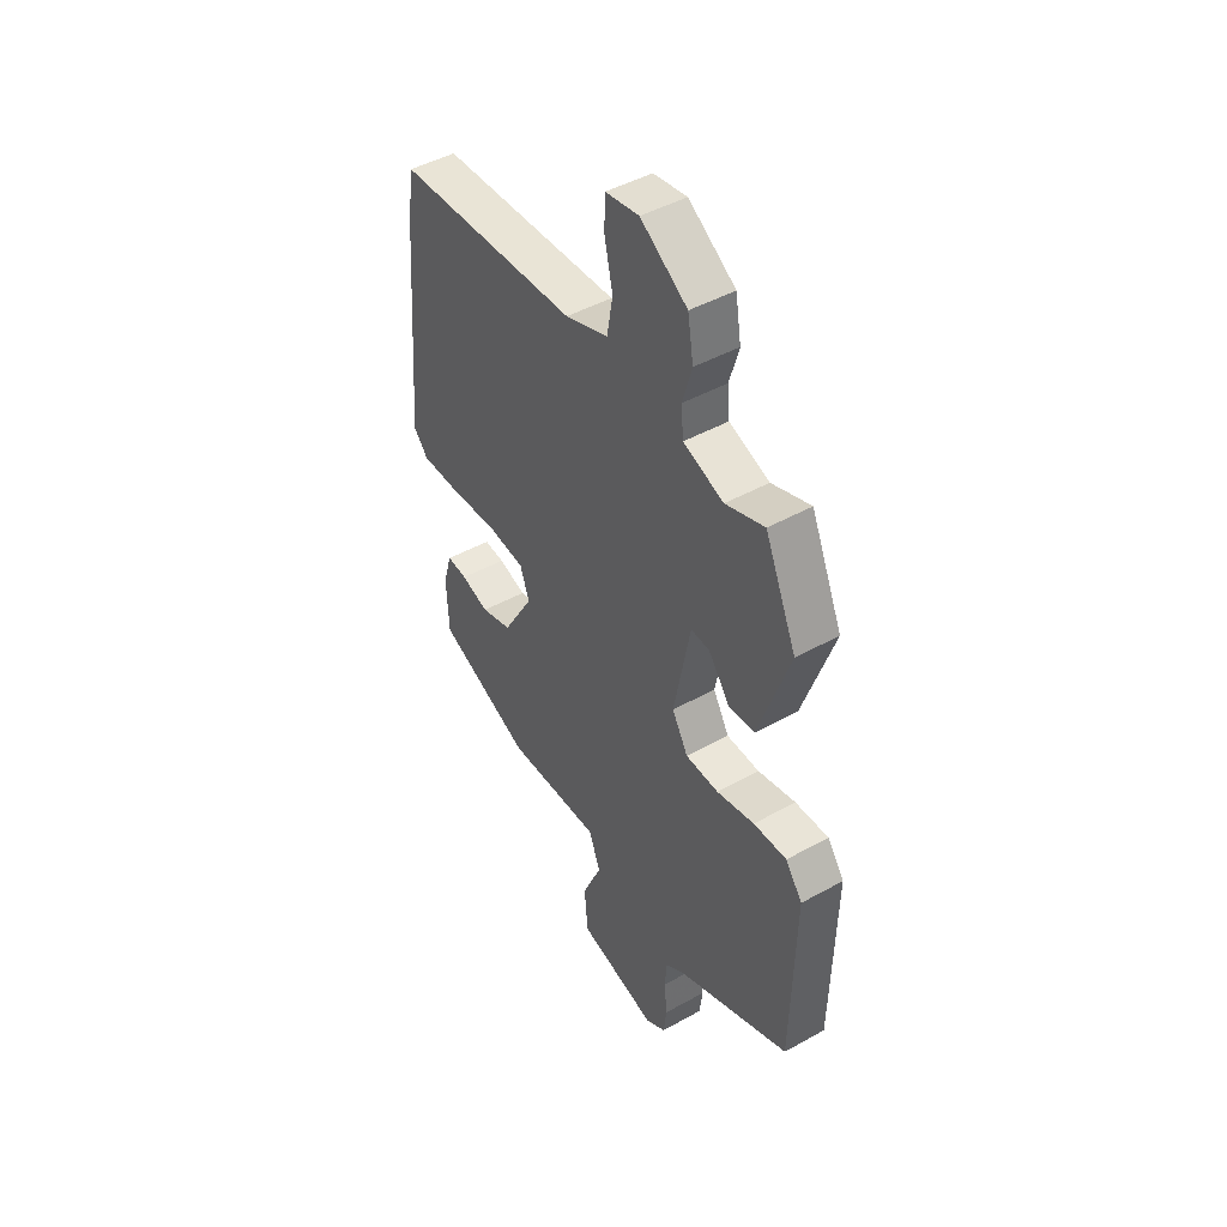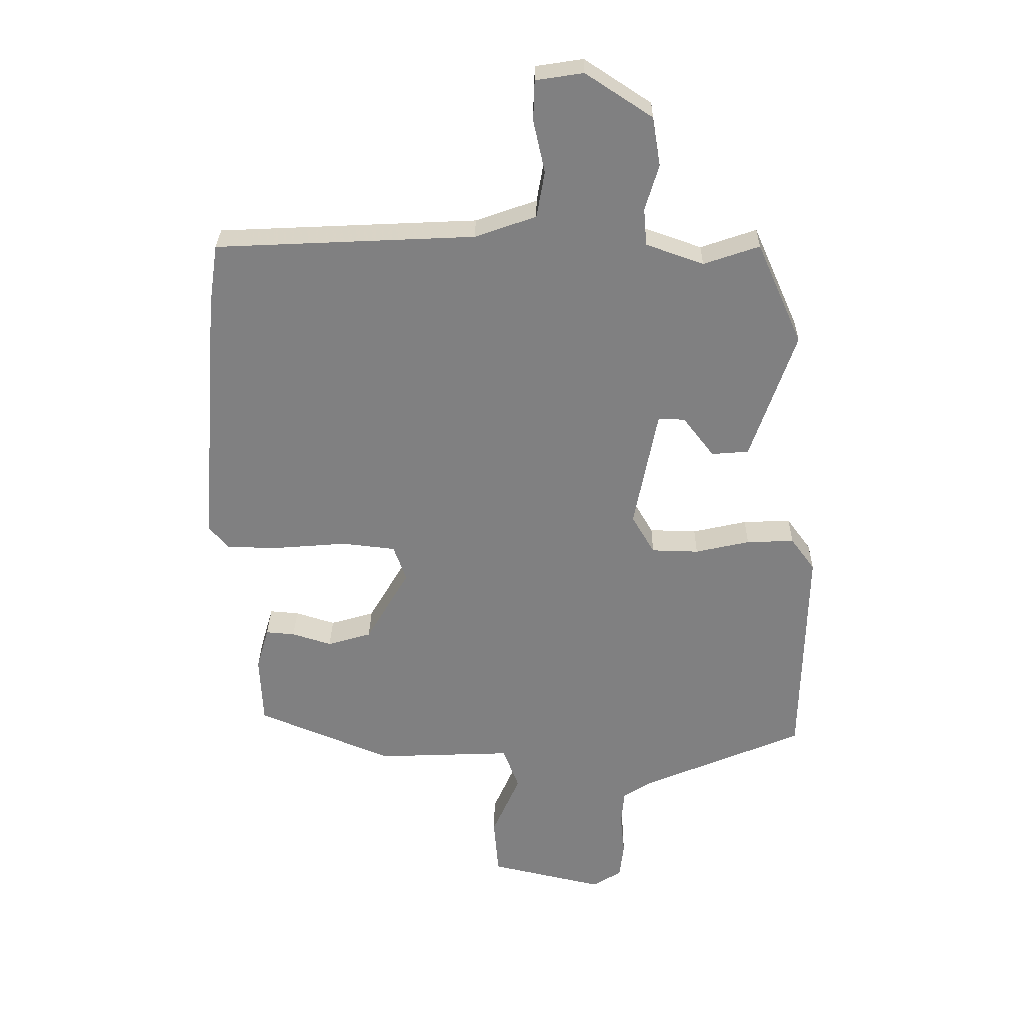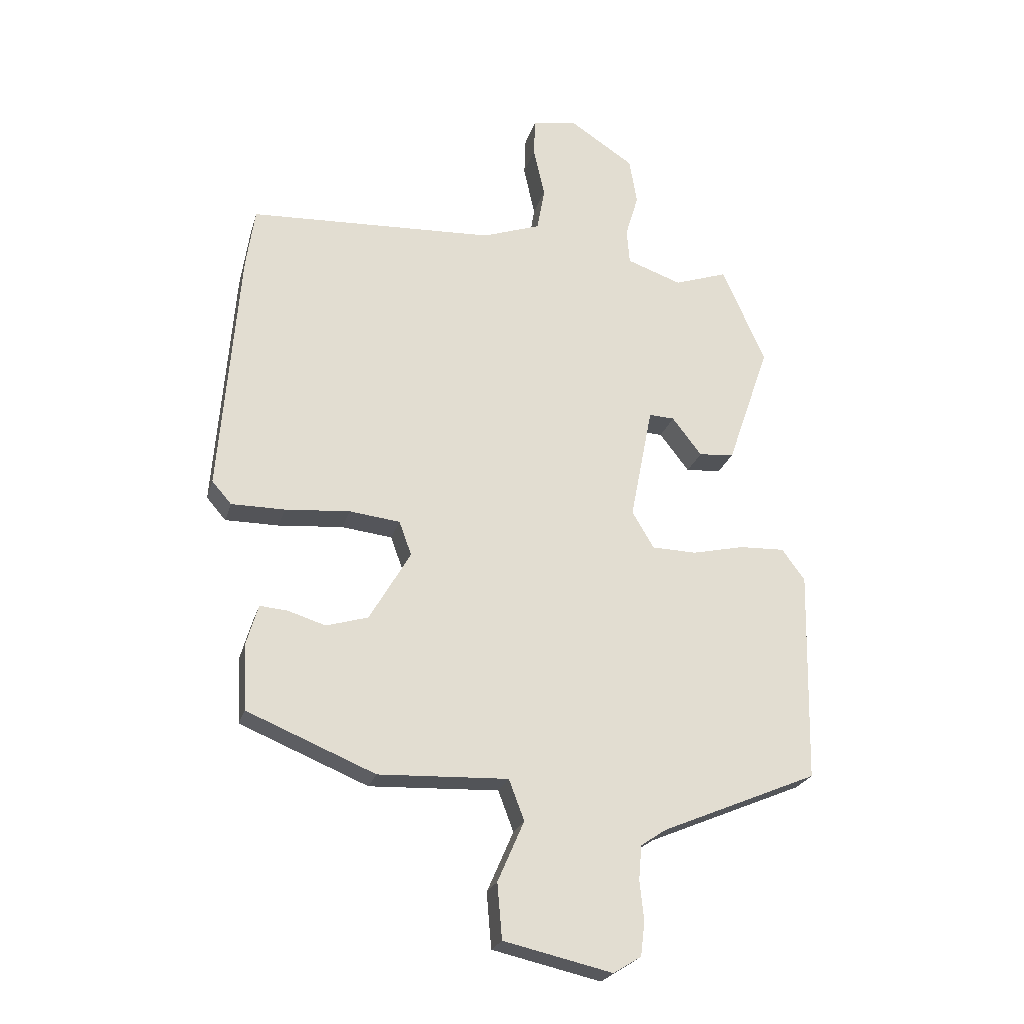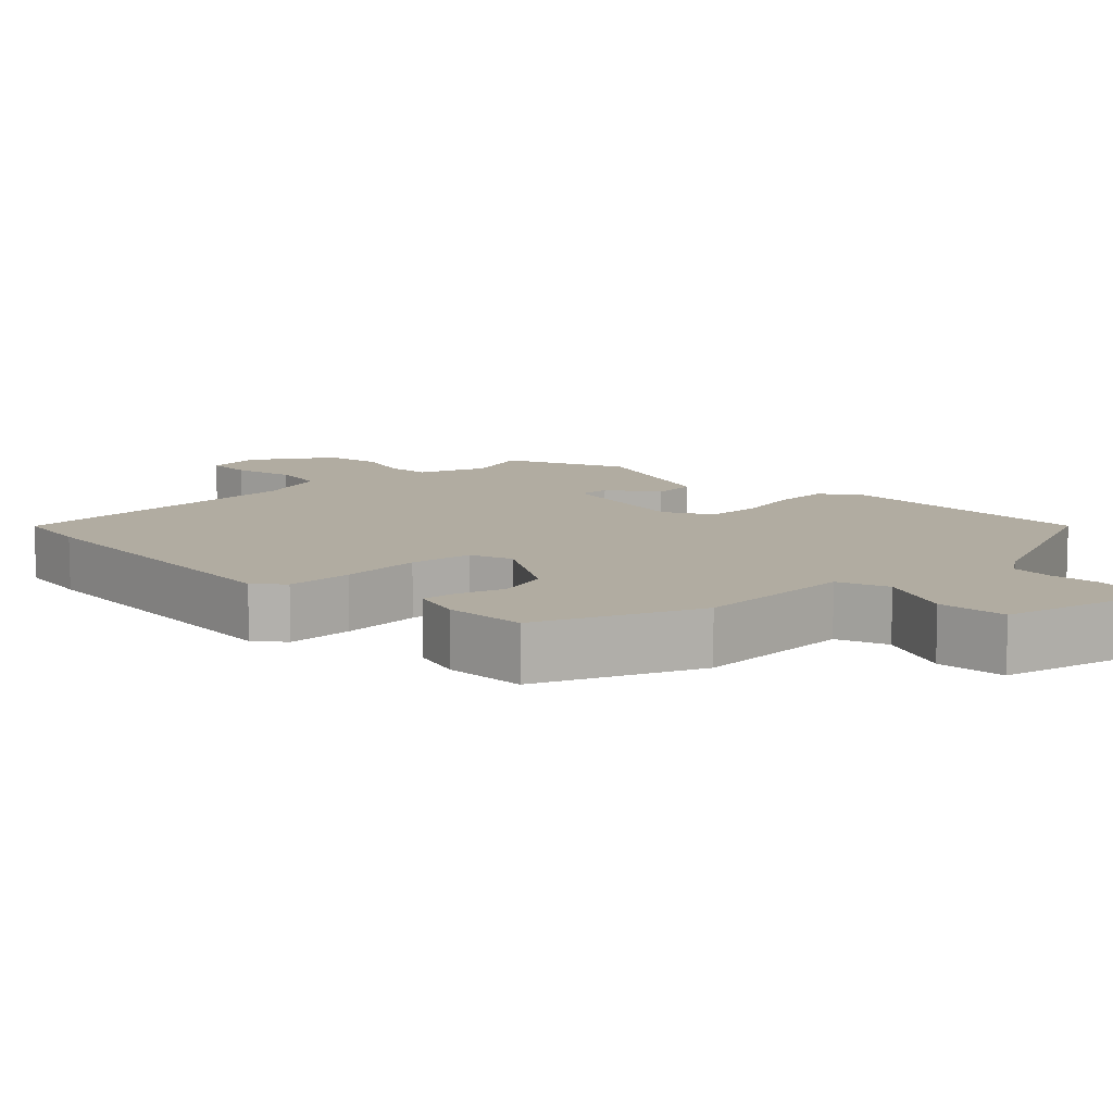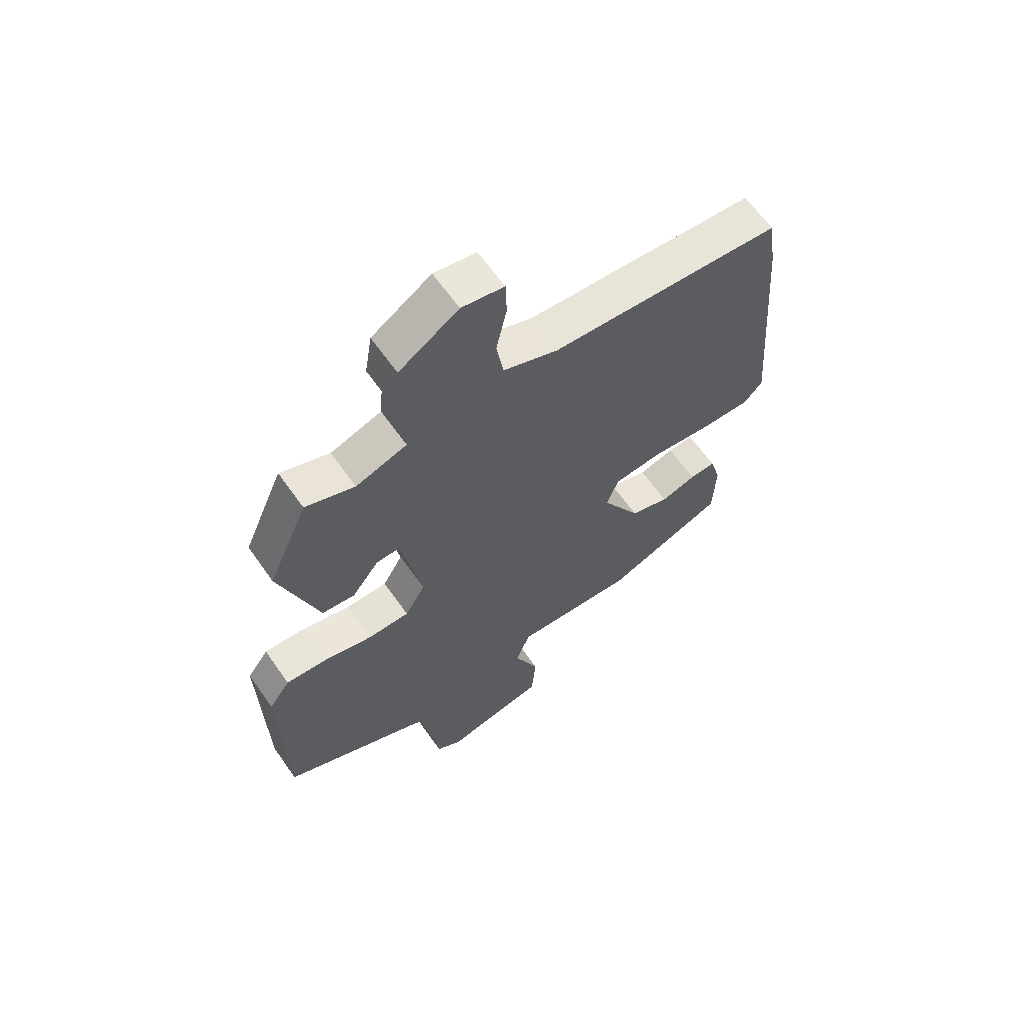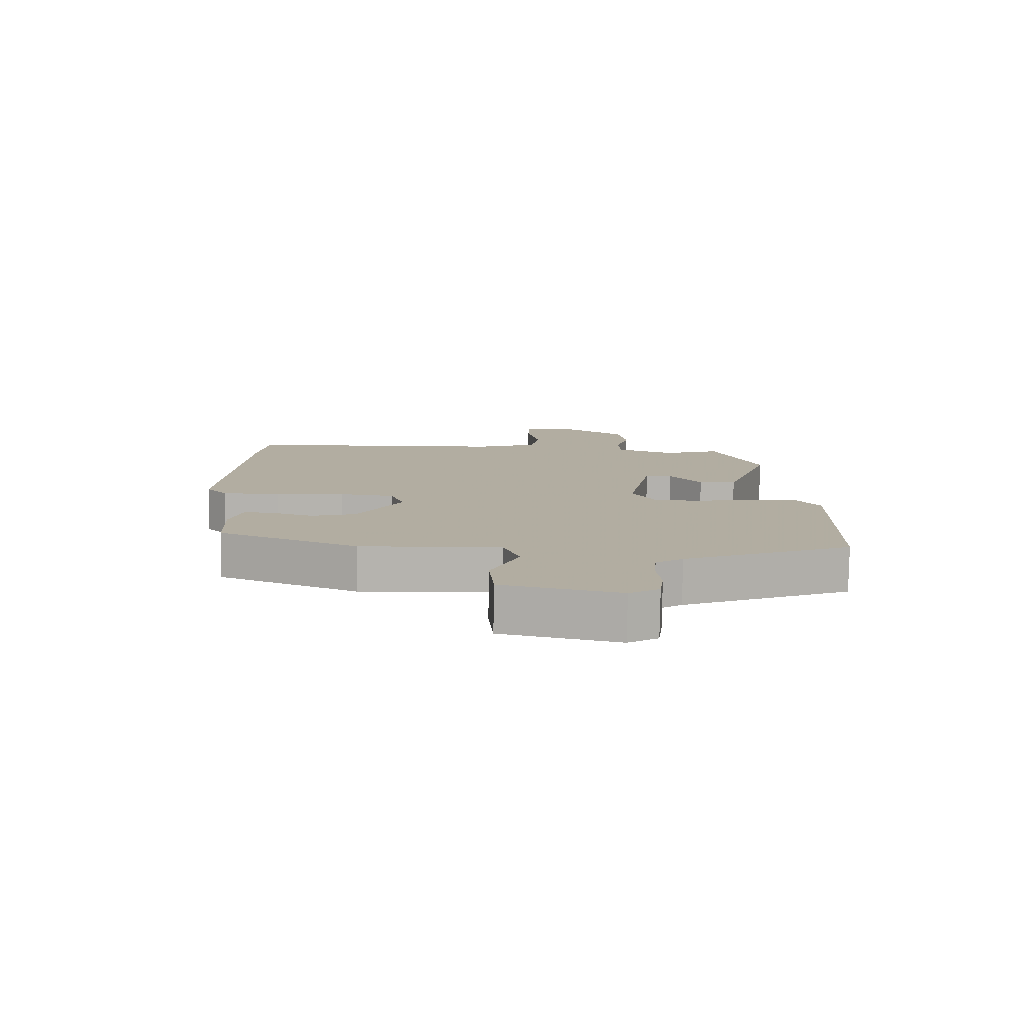
<metadata>
{"format":"obj","ext":"obj","renderer":"f3d","projection":"perspective","resolution":1024,"background":"white","views":[{"elev":45.8,"azim":-122.6,"up":"+Z"},{"elev":29.7,"azim":-179.2,"up":"+Z"},{"elev":-23.6,"azim":165.3,"up":"+Z"},{"elev":10.2,"azim":136.1,"up":"+Y"},{"elev":62.8,"azim":-34.9,"up":"+Z"},{"elev":-79.7,"azim":179.1,"up":"+Z"}]}
</metadata>
<code>
v -0.382 0.07 0.532
v -0.292 0.07 0.501
v -0.199 0.07 0.534
v -0.194 0.07 0.594
v -0.216 0.07 0.668
v -0.203 0.07 0.747
v -0.095 0.07 0.818
v -0.018 0.07 0.806
v -0.016 0.07 0.741
v -0.035 0.07 0.656
v -0.022 0.07 0.581
v 0.077 0.07 0.546
v 0.496 0.07 0.526
v 0.511 0.07 0.423
v 0.544 0.07 0
v 0.511 0.07 -0.038
v 0.42 0.07 -0.038
v 0.31 0.07 -0.029
v 0.224 0.07 -0.039
v 0.203 0.07 -0.097
v 0.273 0.07 -0.217
v 0.344 0.07 -0.238
v 0.408 0.07 -0.218
v 0.455 0.07 -0.214
v 0.475 0.07 -0.283
v 0.47 0.07 -0.395
v 0.252 0.07 -0.485
v 0.032 0.07 -0.476
v 0.006 0.07 -0.545
v 0.051 0.07 -0.648
v 0.043 0.07 -0.742
v -0.141 0.07 -0.784
v -0.188 0.07 -0.755
v -0.195 0.07 -0.697
v -0.188 0.07 -0.63
v -0.193 0.07 -0.572
v -0.236 0.07 -0.543
v -0.501 0.07 -0.431
v -0.509 0.07 -0.07
v -0.47 0.07 -0.017
v -0.393 0.07 -0.02
v -0.305 0.07 -0.04
v -0.229 0.07 -0.038
v -0.192 0.07 0.025
v -0.23 0.07 0.22
v -0.273 0.07 0.218
v -0.323 0.07 0.153
v -0.383 0.07 0.158
v -0.455 0.07 0.367
v -0.382 0 0.532
v -0.292 0 0.501
v -0.199 0 0.534
v -0.194 0 0.594
v -0.216 0 0.668
v -0.203 0 0.747
v -0.095 0 0.818
v -0.018 0 0.806
v -0.016 0 0.741
v -0.035 0 0.656
v -0.022 0 0.581
v 0.077 0 0.546
v 0.496 0 0.526
v 0.511 0 0.423
v 0.544 0 0
v 0.511 0 -0.038
v 0.42 0 -0.038
v 0.31 0 -0.029
v 0.224 0 -0.039
v 0.203 0 -0.097
v 0.273 0 -0.217
v 0.344 0 -0.238
v 0.408 0 -0.218
v 0.455 0 -0.214
v 0.475 0 -0.283
v 0.47 0 -0.395
v 0.252 0 -0.485
v 0.032 0 -0.476
v 0.006 0 -0.545
v 0.051 0 -0.648
v 0.043 0 -0.742
v -0.141 0 -0.784
v -0.188 0 -0.755
v -0.195 0 -0.697
v -0.188 0 -0.63
v -0.193 0 -0.572
v -0.236 0 -0.543
v -0.501 0 -0.431
v -0.509 0 -0.07
v -0.47 0 -0.017
v -0.393 0 -0.02
v -0.305 0 -0.04
v -0.229 0 -0.038
v -0.192 0 0.025
v -0.23 0 0.22
v -0.273 0 0.218
v -0.323 0 0.153
v -0.383 0 0.158
v -0.455 0 0.367
f 46 47 48 49
f 45 46 49 1
f 39 40 41 42
f 37 38 39 42
f 36 37 42 43
f 35 36 43 44
f 33 34 35
f 32 33 35
f 29 30 31 32
f 28 29 32 35
f 25 26 27 28
f 23 24 25 28
f 22 23 28
f 21 22 28 35
f 20 21 35 44
f 15 16 17 18
f 15 18 19
f 12 13 14 15
f 11 12 15 19
f 7 8 9 10
f 7 10 11
f 4 5 6 7
f 3 4 7 11
f 2 3 11 19
f 45 1 2 19
f 19 20 44 45
f 98 97 96 95
f 50 98 95 94
f 91 90 89 88
f 91 88 87 86
f 92 91 86 85
f 93 92 85 84
f 84 83 82
f 84 82 81
f 81 80 79 78
f 84 81 78 77
f 77 76 75 74
f 77 74 73 72
f 77 72 71
f 84 77 71 70
f 93 84 70 69
f 67 66 65 64
f 68 67 64
f 64 63 62 61
f 68 64 61 60
f 59 58 57 56
f 60 59 56
f 56 55 54 53
f 60 56 53 52
f 68 60 52 51
f 68 51 50 94
f 94 93 69 68
f 1 50 51 2
f 2 51 52 3
f 3 52 53 4
f 4 53 54 5
f 5 54 55 6
f 6 55 56 7
f 7 56 57 8
f 8 57 58 9
f 9 58 59 10
f 10 59 60 11
f 11 60 61 12
f 12 61 62 13
f 13 62 63 14
f 14 63 64 15
f 15 64 65 16
f 16 65 66 17
f 17 66 67 18
f 18 67 68 19
f 19 68 69 20
f 20 69 70 21
f 21 70 71 22
f 22 71 72 23
f 23 72 73 24
f 24 73 74 25
f 25 74 75 26
f 26 75 76 27
f 27 76 77 28
f 28 77 78 29
f 29 78 79 30
f 30 79 80 31
f 31 80 81 32
f 32 81 82 33
f 33 82 83 34
f 34 83 84 35
f 35 84 85 36
f 36 85 86 37
f 37 86 87 38
f 38 87 88 39
f 39 88 89 40
f 40 89 90 41
f 41 90 91 42
f 42 91 92 43
f 43 92 93 44
f 44 93 94 45
f 45 94 95 46
f 46 95 96 47
f 47 96 97 48
f 48 97 98 49
f 49 98 50 1

</code>
